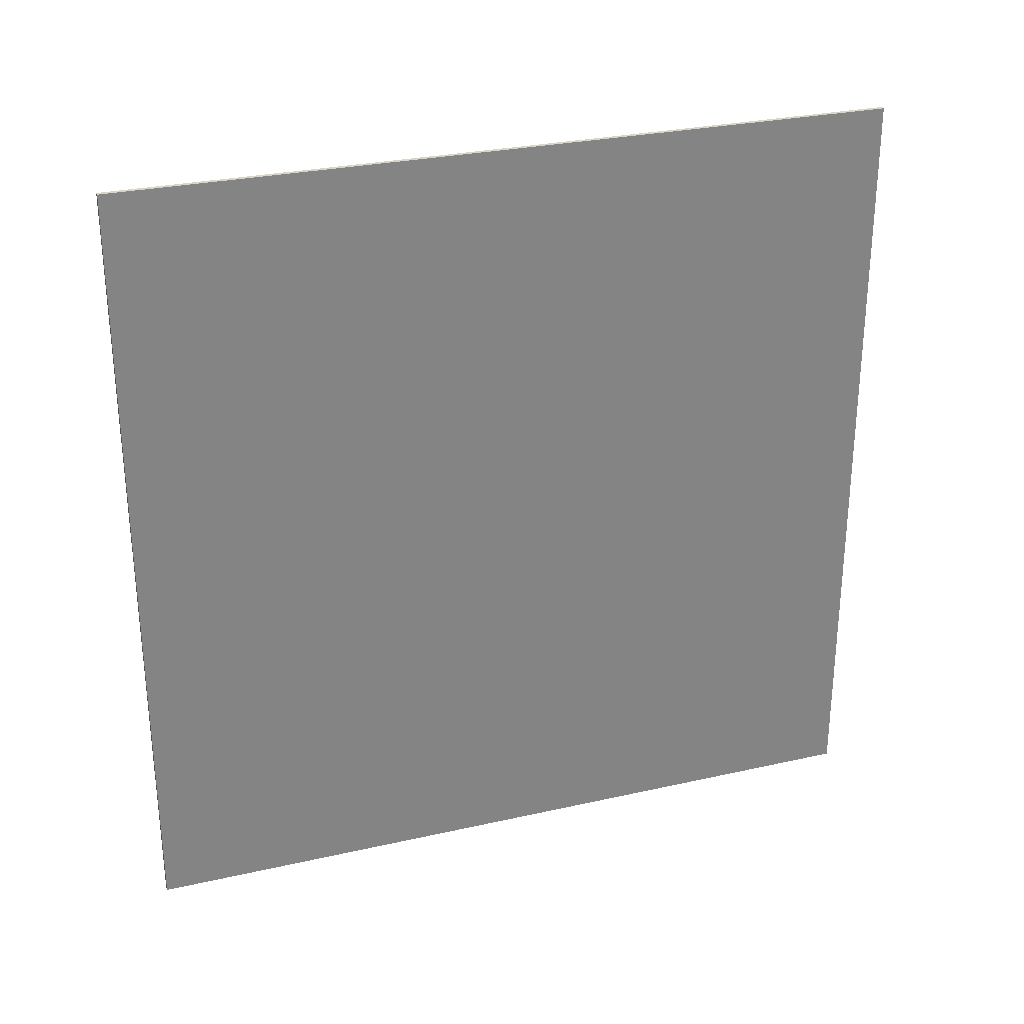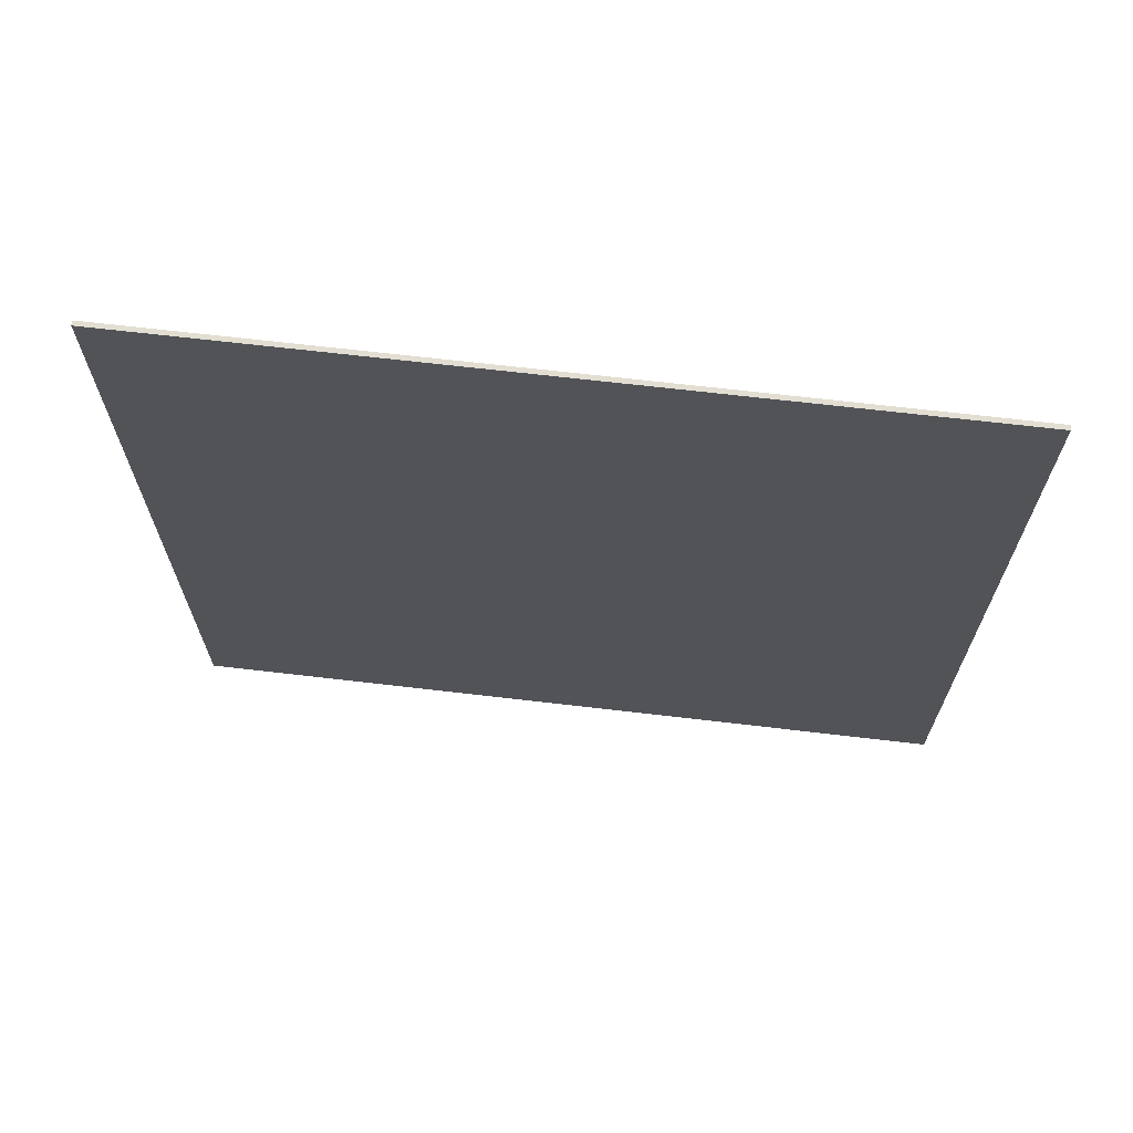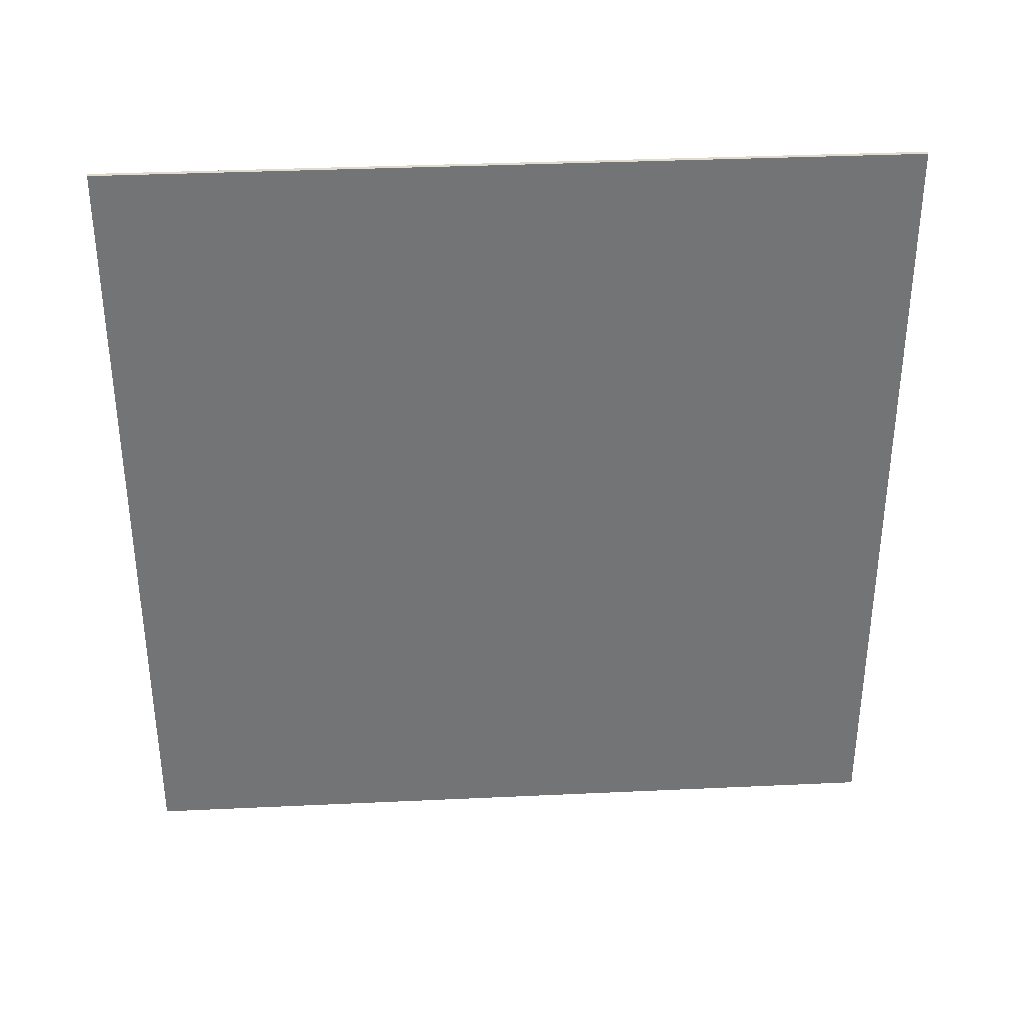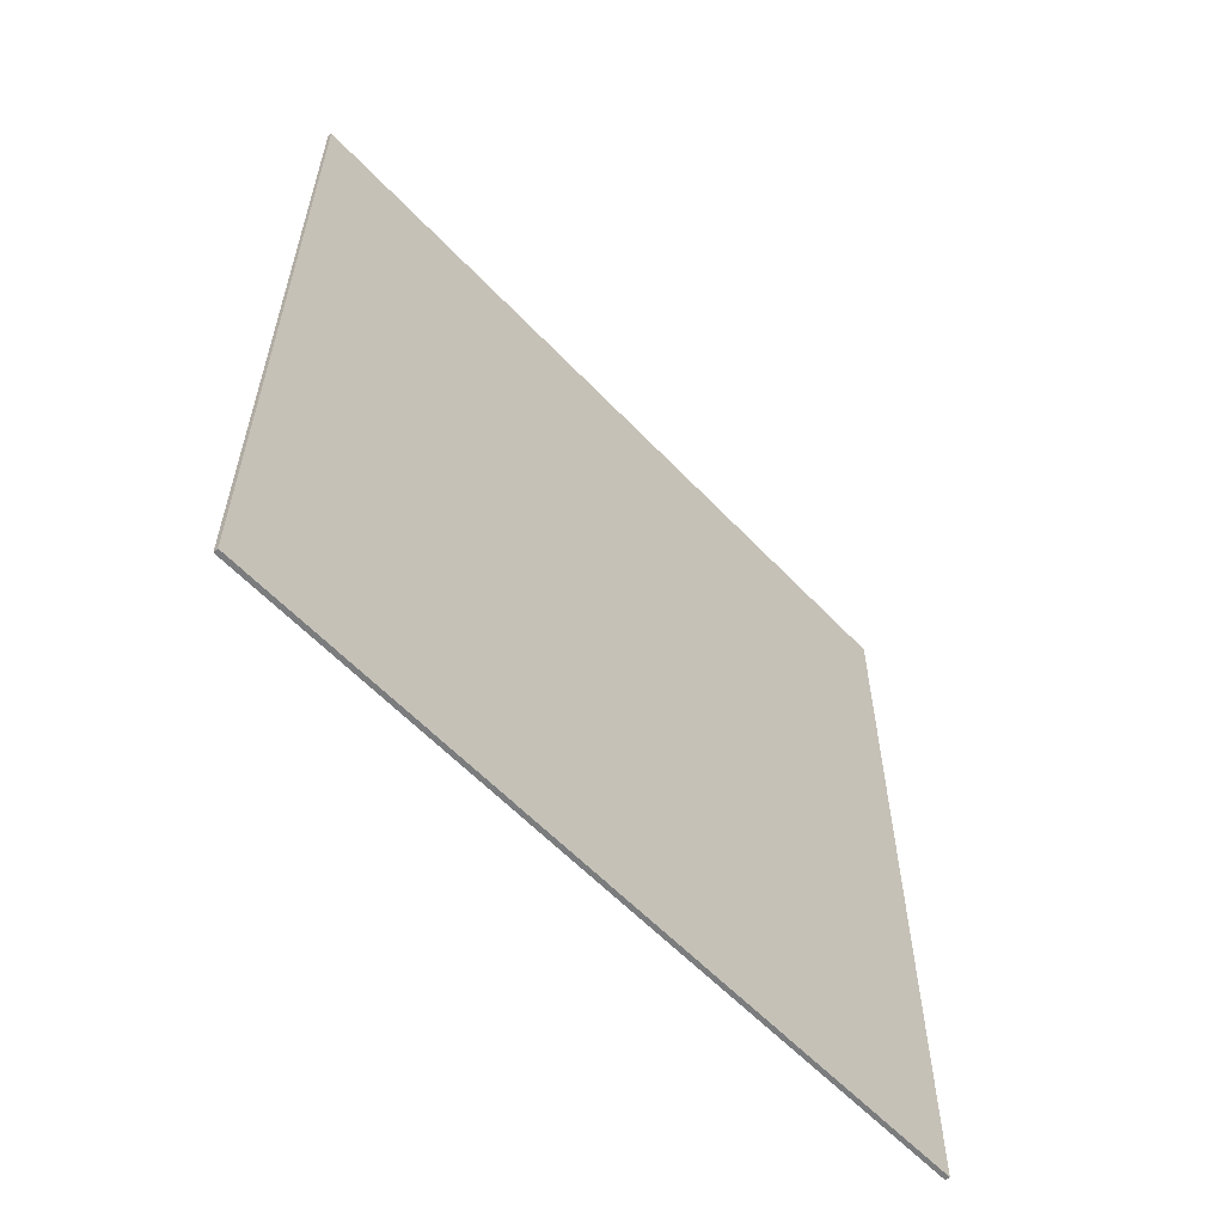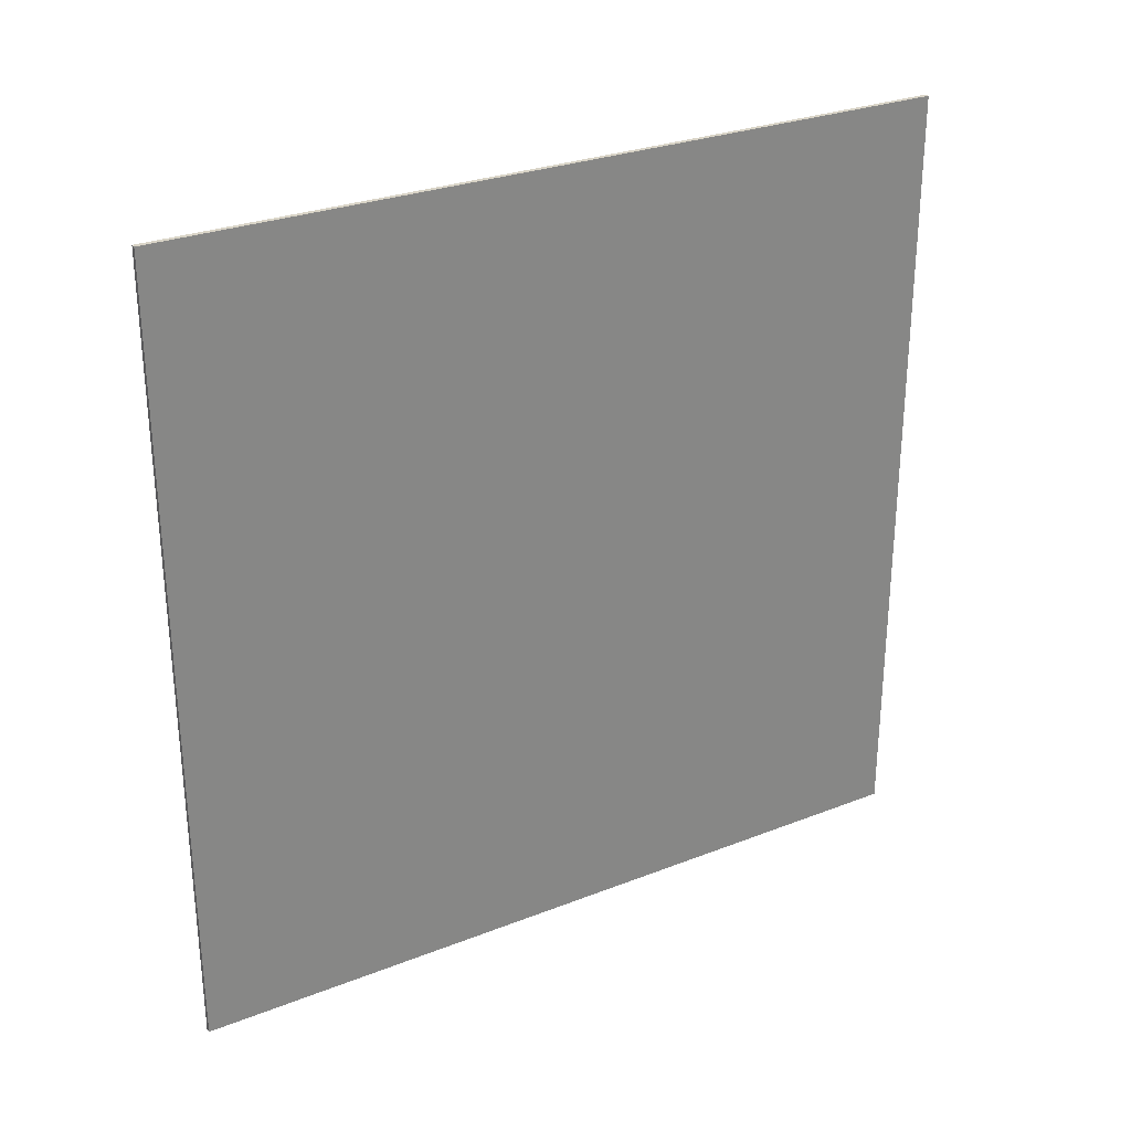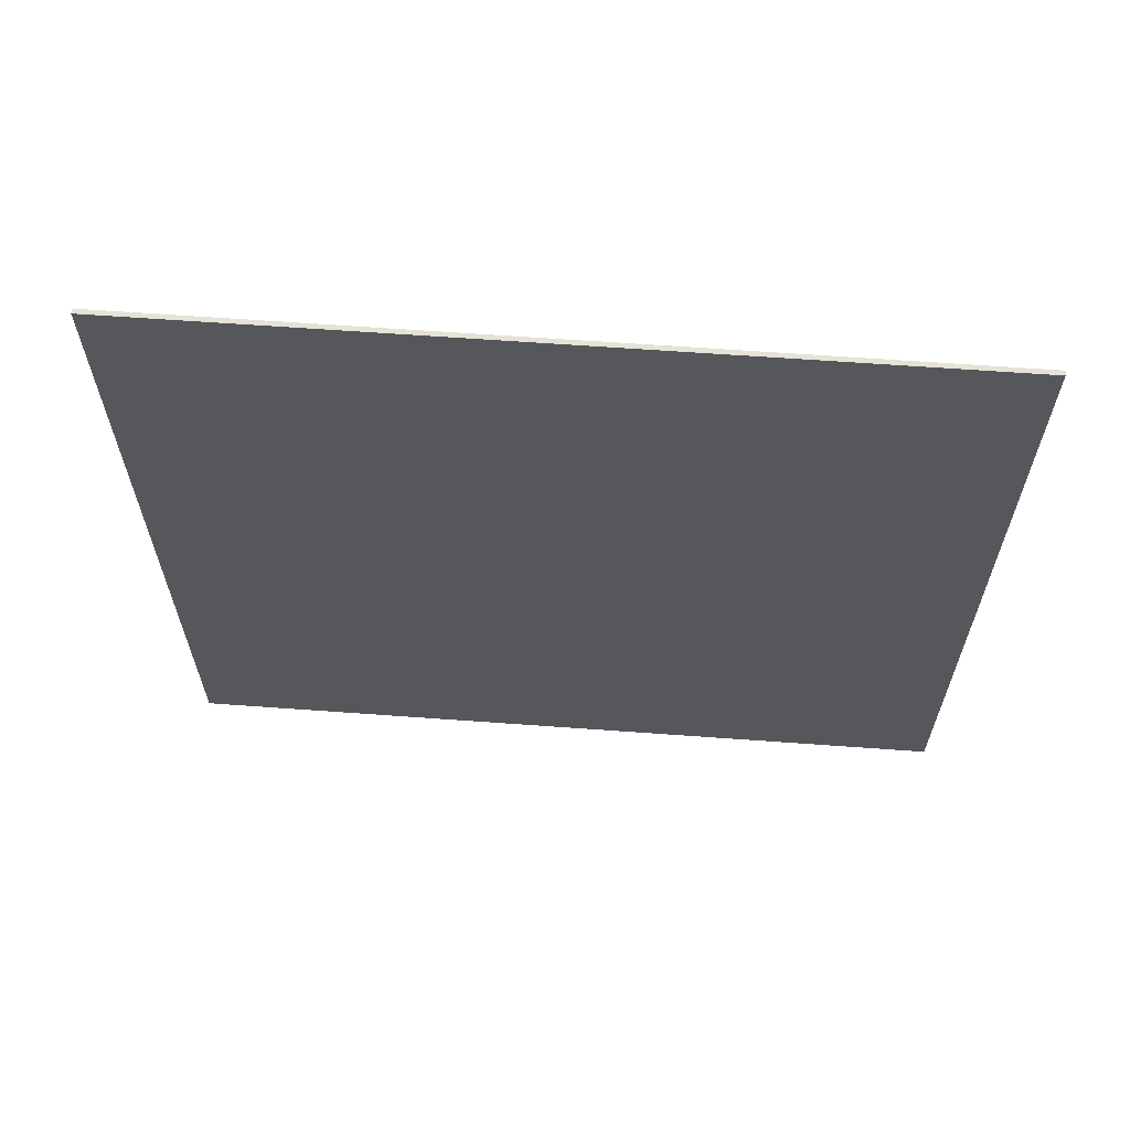
<metadata>
{"format":"obj","ext":"obj","renderer":"f3d","projection":"perspective","resolution":1024,"background":"white","views":[{"elev":28.5,"azim":71.2,"up":"+Y"},{"elev":67.6,"azim":96.7,"up":"+Y"},{"elev":34.2,"azim":-93.6,"up":"+Z"},{"elev":-58.6,"azim":42.8,"up":"+Y"},{"elev":28.5,"azim":59.5,"up":"+Z"},{"elev":63.4,"azim":94.2,"up":"+Y"}]}
</metadata>
<code>
g default
v -0.000827 -0.4192 0.4192
v 0.00421 -0.4192 0.4192
v -0.000827 0.4192 0.4192
v 0.00421 0.4192 0.4192
v -0.000827 0.4192 -0.4192
v 0.00421 0.4192 -0.4192
v -0.000827 -0.4192 -0.4192
v 0.00421 -0.4192 -0.4192
v 0.00421 -0.4192 0.4192
v 0.00421 0.4192 0.4192
v 0.00421 -0.4192 -0.4192
v 0.00421 0.4192 -0.4192
v -0.000827 -0.4192 0.4192
v 0.00421 -0.4192 0.4192
v -0.000827 -0.4192 -0.4192
v 0.00421 -0.4192 -0.4192
v -0.000827 0.4192 -0.4192
v 0.00421 0.4192 -0.4192
v -0.000827 -0.4192 -0.4192
v -0.000827 0.4192 0.4192
v 0.00421 0.4192 0.4192
v -0.000827 0.4192 -0.4192
v -0.000827 -0.4192 0.4192
v -0.000827 0.4192 0.4192
g pCube1
f 23 14 21 24
f 3 10 18 17
f 5 12 16 15
f 7 11 9 1
f 2 8 6 4
f 19 13 20 22

</code>
